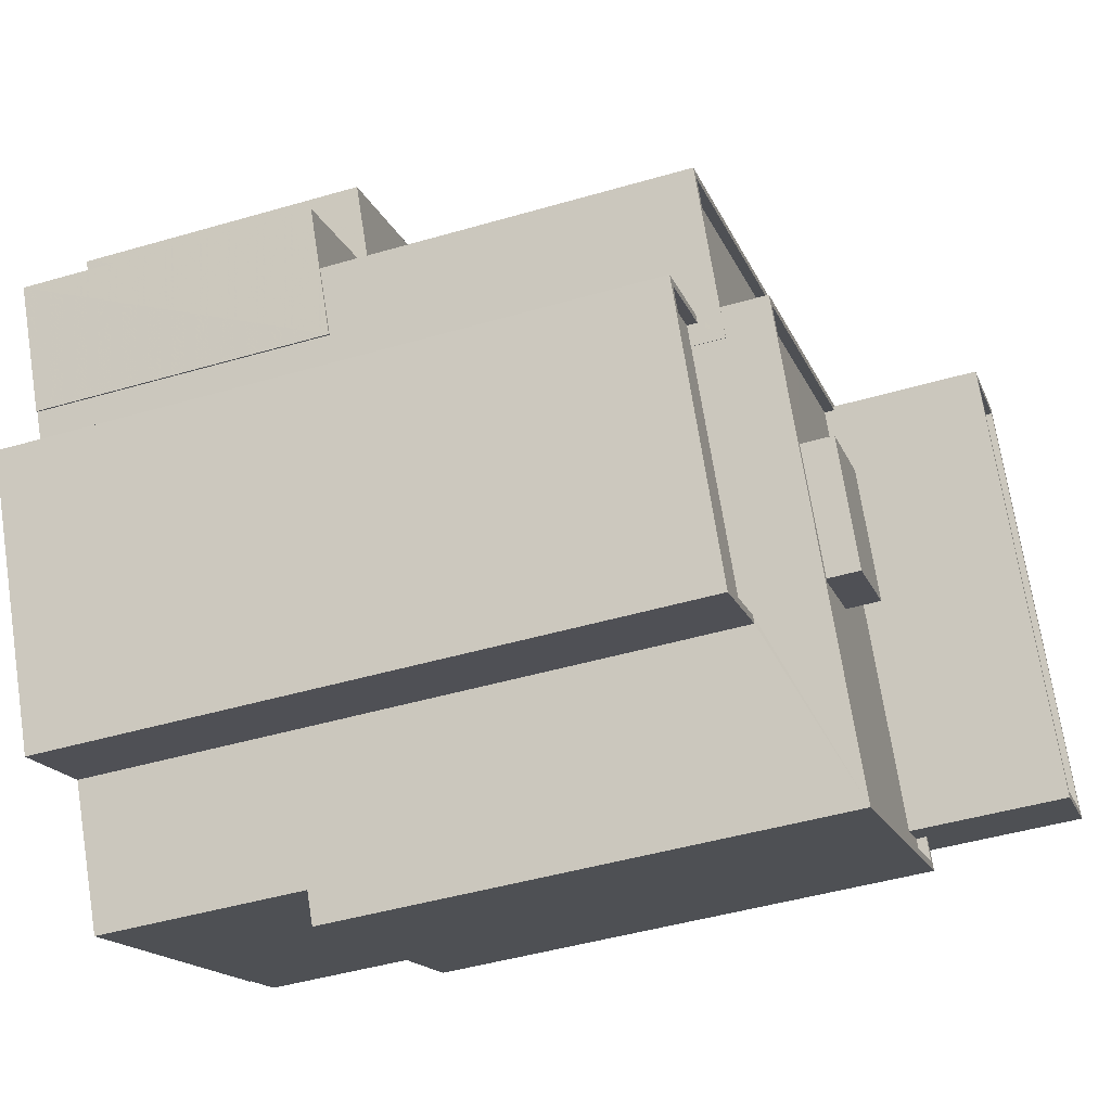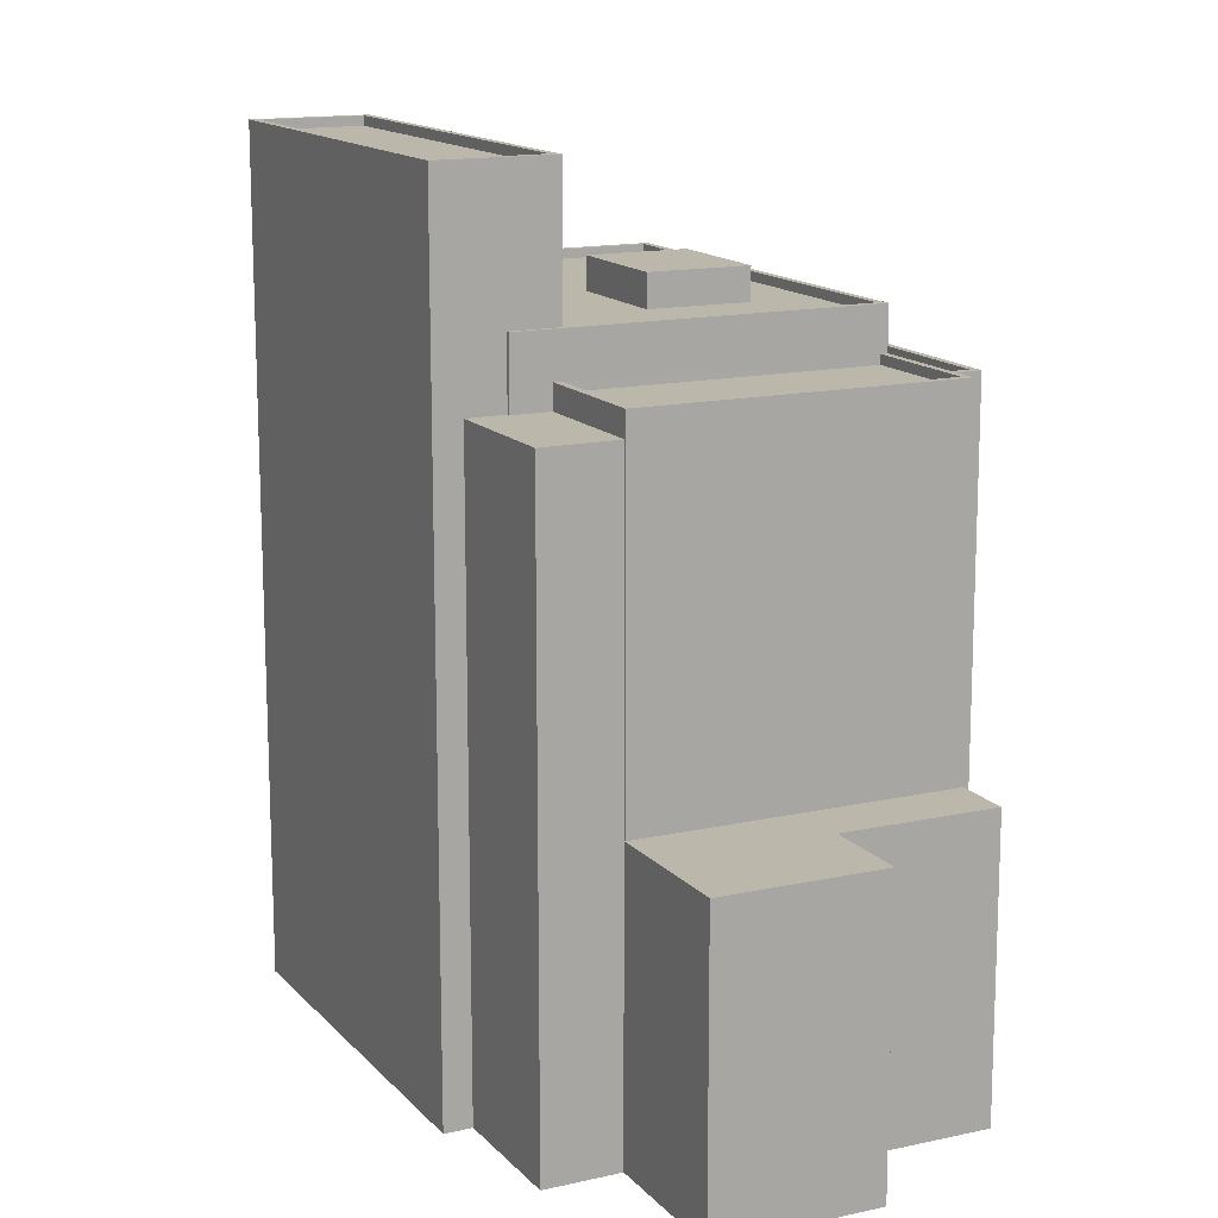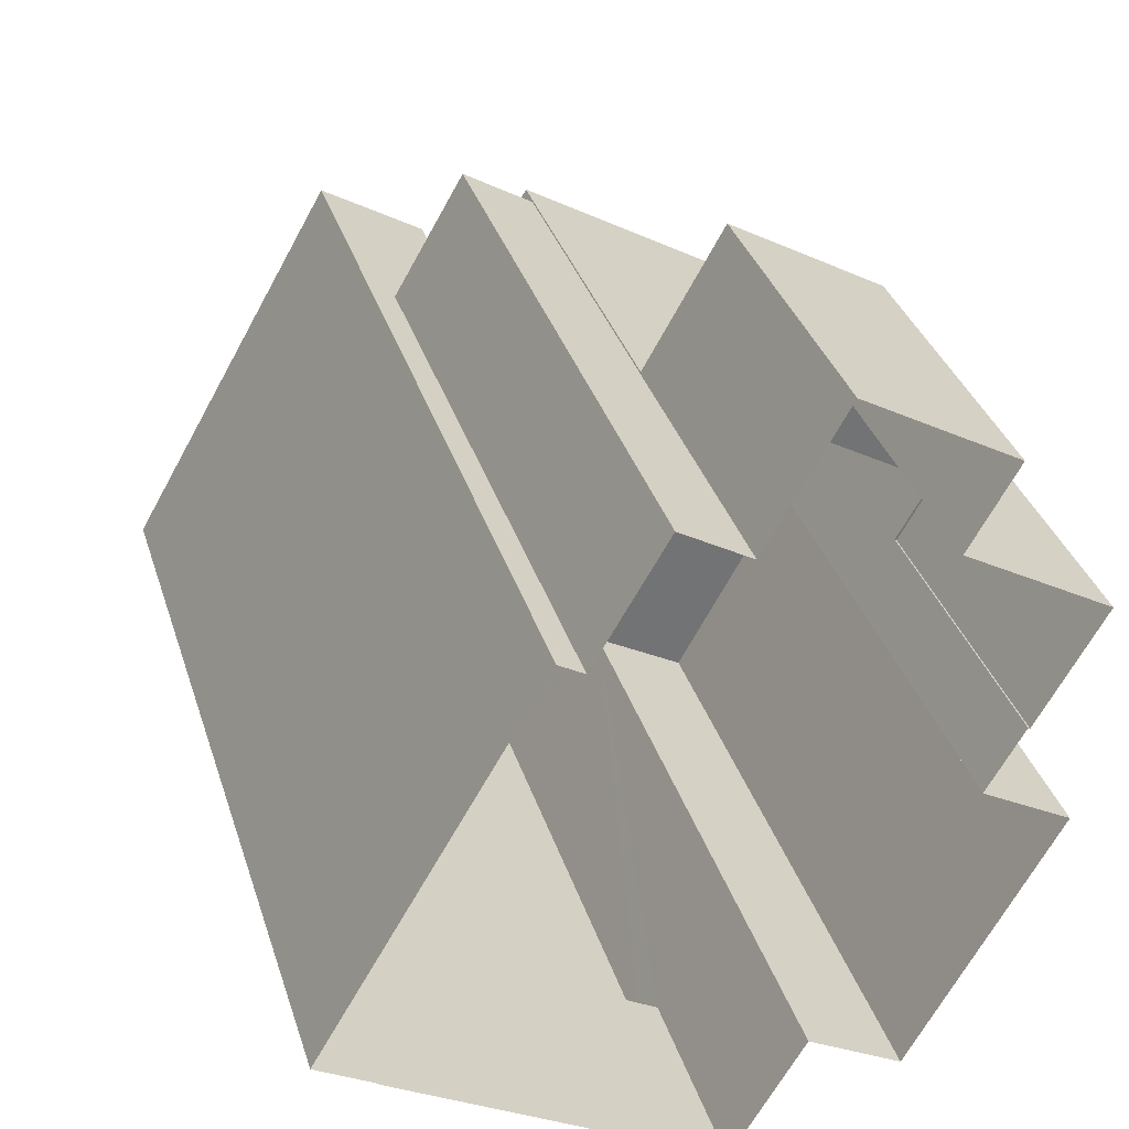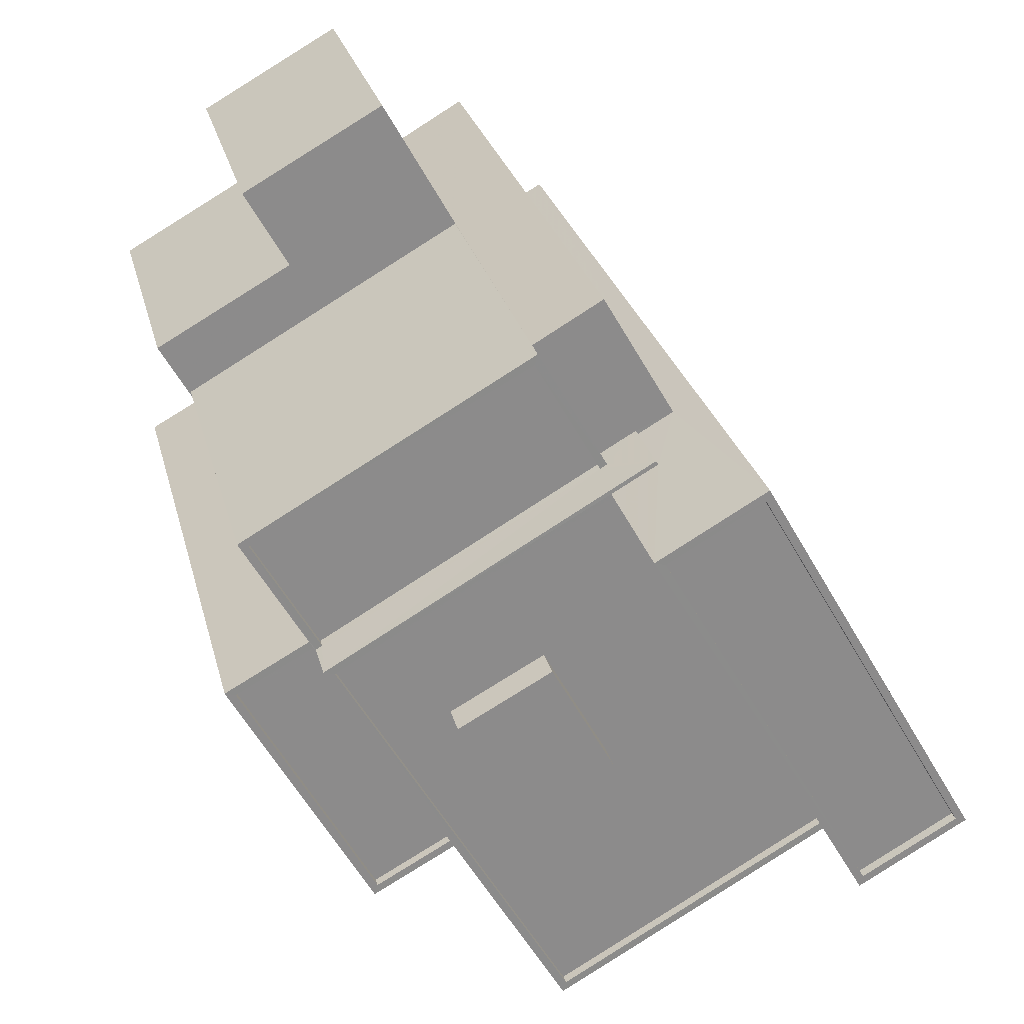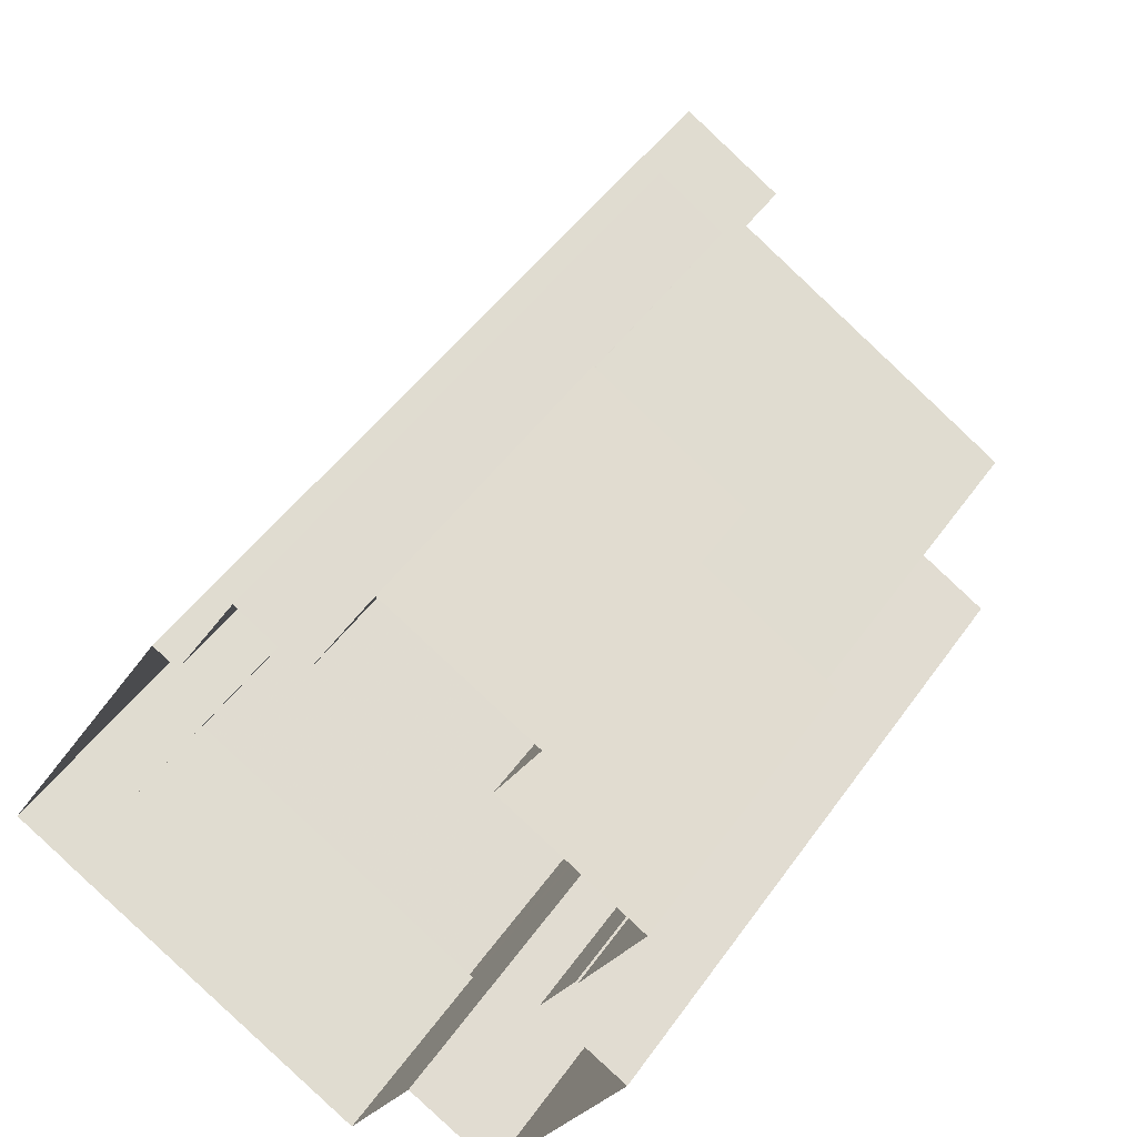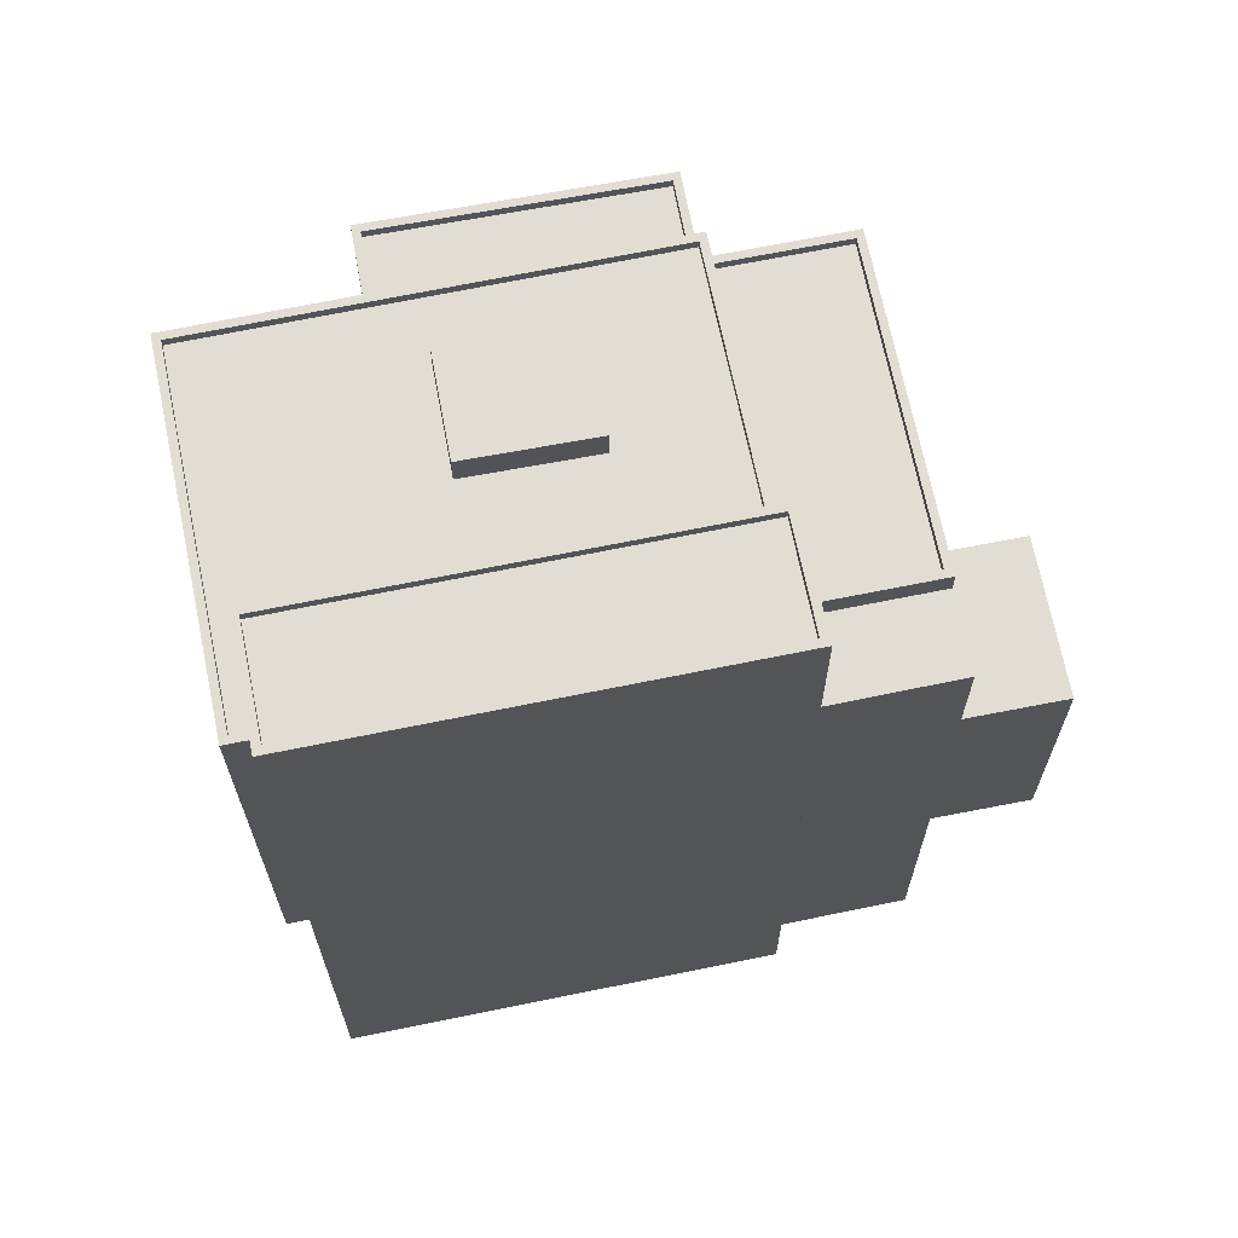
<metadata>
{"format":"obj","ext":"obj","renderer":"f3d","projection":"perspective","resolution":1024,"background":"white","views":[{"elev":-46.5,"azim":-71.6,"up":"+Y"},{"elev":14.4,"azim":-176.3,"up":"+Z"},{"elev":34.4,"azim":163.5,"up":"+Y"},{"elev":26.2,"azim":-13.2,"up":"+Y"},{"elev":46.8,"azim":-147.0,"up":"+Y"},{"elev":68.1,"azim":108.3,"up":"+Z"}]}
</metadata>
<code>
v -9261 -3.736e+04 28.39
v -9257 -3.736e+04 28.39
v -9253 -3.736e+04 28.38
v -9270 -3.736e+04 28.4
v -9264 -3.735e+04 28.39
v -9272 -3.735e+04 28.4
v -9252 -3.736e+04 28.38
v -9241 -3.738e+04 28.37
v -9274 -3.737e+04 28.4
v -9277 -3.736e+04 28.4
v -9244 -3.738e+04 28.38
v -9244 -3.738e+04 28.38
v -9260 -3.739e+04 28.38
v -9274 -3.737e+04 28.4
v -9272 -3.737e+04 28.4
v -9269 -3.739e+04 28.39
v -9276 -3.737e+04 28.4
v -9264 -3.738e+04 28.39
v -9244 -3.738e+04 38.95
v -9260 -3.739e+04 38.96
v -9260 -3.739e+04 38.96
v -9243 -3.738e+04 38.95
v -9261 -3.737e+04 66.08
v -9262 -3.738e+04 66.08
v -9257 -3.738e+04 66.07
v -9265 -3.738e+04 66.08
v -9244 -3.738e+04 64.34
v -9246 -3.738e+04 64.34
v -9252 -3.739e+04 64.35
v -9257 -3.738e+04 64.35
v -9244 -3.738e+04 64.34
v -9261 -3.737e+04 64.36
v -9257 -3.736e+04 64.35
v -9263 -3.737e+04 64.36
v -9262 -3.738e+04 64.36
v -9259 -3.739e+04 64.35
v -9271 -3.737e+04 64.36
v -9265 -3.738e+04 64.36
v -9244 -3.738e+04 64.84
v -9243 -3.738e+04 64.84
v -9244 -3.738e+04 64.84
v -9260 -3.739e+04 64.85
v -9259 -3.739e+04 64.85
v -9271 -3.737e+04 64.86
v -9272 -3.737e+04 64.86
v -9257 -3.736e+04 64.86
v -9255 -3.736e+04 64.85
v -9255 -3.736e+04 64.85
v -9244 -3.738e+04 64.84
v -9257 -3.736e+04 64.85
v -9264 -3.738e+04 60.87
v -9271 -3.737e+04 60.88
v -9269 -3.739e+04 60.87
v -9276 -3.737e+04 60.88
v -9271 -3.737e+04 60.88
v -9272 -3.737e+04 60.88
v -9272 -3.737e+04 61.38
v -9272 -3.737e+04 61.38
v -9276 -3.737e+04 61.38
v -9264 -3.738e+04 61.37
v -9269 -3.739e+04 61.37
v -9264 -3.738e+04 61.37
v -9276 -3.737e+04 61.38
v -9269 -3.739e+04 61.37
v -9246 -3.738e+04 72.27
v -9241 -3.738e+04 72.27
v -9242 -3.738e+04 72.27
v -9246 -3.738e+04 72.27
v -9252 -3.736e+04 72.28
v -9257 -3.736e+04 72.28
v -9252 -3.736e+04 72.28
v -9257 -3.736e+04 72.28
v -9257 -3.736e+04 71.78
v -9242 -3.738e+04 71.77
v -9252 -3.736e+04 71.78
v -9246 -3.738e+04 71.77
v -9255 -3.736e+04 61.24
v -9253 -3.736e+04 61.24
v -9255 -3.736e+04 61.24
v -9257 -3.736e+04 61.24
v -9261 -3.736e+04 61.24
v -9257 -3.736e+04 61.24
v -9257 -3.736e+04 62.04
v -9261 -3.736e+04 62.04
v -9275 -3.737e+04 62.05
v -9271 -3.737e+04 62.04
v -9257 -3.736e+04 62.54
v -9257 -3.736e+04 62.53
v -9261 -3.736e+04 62.54
v -9271 -3.737e+04 62.54
v -9272 -3.737e+04 62.54
v -9271 -3.737e+04 62.54
v -9261 -3.736e+04 62.54
v -9275 -3.737e+04 62.55
v -9271 -3.737e+04 62.54
v -9275 -3.737e+04 62.55
v -9272 -3.735e+04 43.79
v -9270 -3.736e+04 43.79
v -9264 -3.735e+04 43.79
v -9261 -3.736e+04 43.78
v -9261 -3.736e+04 43.78
v -9275 -3.737e+04 43.79
v -9277 -3.736e+04 43.79
v -9274 -3.737e+04 43.79
v -9261 -3.736e+04 43.78
v -9274 -3.737e+04 43.79
f 1 2 3
f 1 4 5
f 5 4 6
f 7 8 3
f 9 10 4
f 11 12 13
f 8 11 3
f 9 14 10
f 15 16 17
f 15 18 16
f 18 11 13
f 15 9 4
f 3 15 1
f 4 1 15
f 3 11 18
f 3 18 15
f 19 20 21
f 19 22 20
f 23 24 25
f 23 26 24
f 27 28 29
f 29 28 30
f 27 31 28
f 32 30 33
f 34 32 33
f 30 28 33
f 35 36 29
f 36 35 37
f 37 38 34
f 29 30 35
f 34 38 32
f 35 38 37
f 39 40 41
f 42 40 43
f 42 44 45
f 46 47 48
f 45 46 48
f 39 41 49
f 44 50 46
f 42 43 44
f 43 40 39
f 45 44 46
f 51 52 53
f 53 52 54
f 51 55 52
f 54 52 56
f 57 58 59
f 60 61 62
f 58 63 59
f 62 61 64
f 59 63 64
f 61 59 64
f 65 66 67
f 65 67 68
f 69 70 71
f 69 67 66
f 71 70 72
f 67 69 71
f 73 74 75
f 73 76 74
f 68 70 65
f 68 72 70
f 77 78 79
f 80 79 81
f 81 79 82
f 79 78 82
f 83 84 85
f 86 83 85
f 87 88 89
f 90 91 92
f 88 93 89
f 91 94 92
f 89 93 94
f 91 95 96
f 96 89 94
f 91 96 94
f 97 98 99
f 99 100 101
f 102 98 103
f 104 102 103
f 101 100 105
f 106 102 104
f 102 100 98
f 99 98 100
f 35 25 24
f 35 30 25
f 38 35 24
f 26 38 24
f 23 38 26
f 23 32 38
f 25 32 23
f 25 30 32
f 27 29 39
f 29 36 43
f 29 43 39
f 43 36 37
f 44 43 37
f 37 34 44
f 34 33 50
f 44 34 50
f 31 27 39
f 49 31 39
f 21 20 62
f 21 18 13
f 20 42 62
f 60 42 45
f 90 45 91
f 55 51 60
f 90 55 60
f 18 21 62
f 62 42 60
f 90 60 45
f 86 87 83
f 88 79 80
f 91 45 95
f 87 86 95
f 88 48 79
f 45 48 87
f 87 48 88
f 45 87 95
f 79 48 47
f 77 79 47
f 20 40 42
f 20 22 40
f 12 11 19
f 22 19 40
f 40 19 41
f 19 11 41
f 16 62 64
f 16 18 62
f 64 63 17
f 16 64 17
f 17 63 58
f 15 17 58
f 60 51 53
f 61 60 53
f 61 53 54
f 59 61 54
f 57 59 54
f 56 57 54
f 11 8 41
f 8 66 41
f 31 49 28
f 28 49 65
f 41 66 65
f 49 41 65
f 7 66 8
f 7 69 66
f 3 78 7
f 46 70 47
f 78 77 47
f 7 78 69
f 47 70 69
f 78 47 69
f 70 50 65
f 65 50 28
f 70 46 50
f 28 50 33
f 71 73 75
f 71 72 73
f 67 75 74
f 67 71 75
f 67 74 76
f 68 67 76
f 68 76 73
f 72 68 73
f 105 81 101
f 1 101 2
f 2 101 82
f 101 81 82
f 2 82 78
f 3 2 78
f 94 58 92
f 92 57 52
f 94 102 106
f 52 57 56
f 15 106 9
f 58 106 15
f 92 58 57
f 94 106 58
f 52 55 90
f 92 52 90
f 102 94 93
f 100 102 93
f 105 100 81
f 100 93 81
f 81 88 80
f 81 93 88
f 87 89 84
f 83 87 84
f 95 85 96
f 95 86 85
f 89 85 84
f 89 96 85
f 104 10 14
f 104 103 10
f 10 98 4
f 10 103 98
f 98 6 4
f 98 97 6
f 99 5 6
f 97 99 6
f 101 5 99
f 101 1 5
f 106 104 14
f 9 106 14
f 19 13 12
f 19 21 13

</code>
